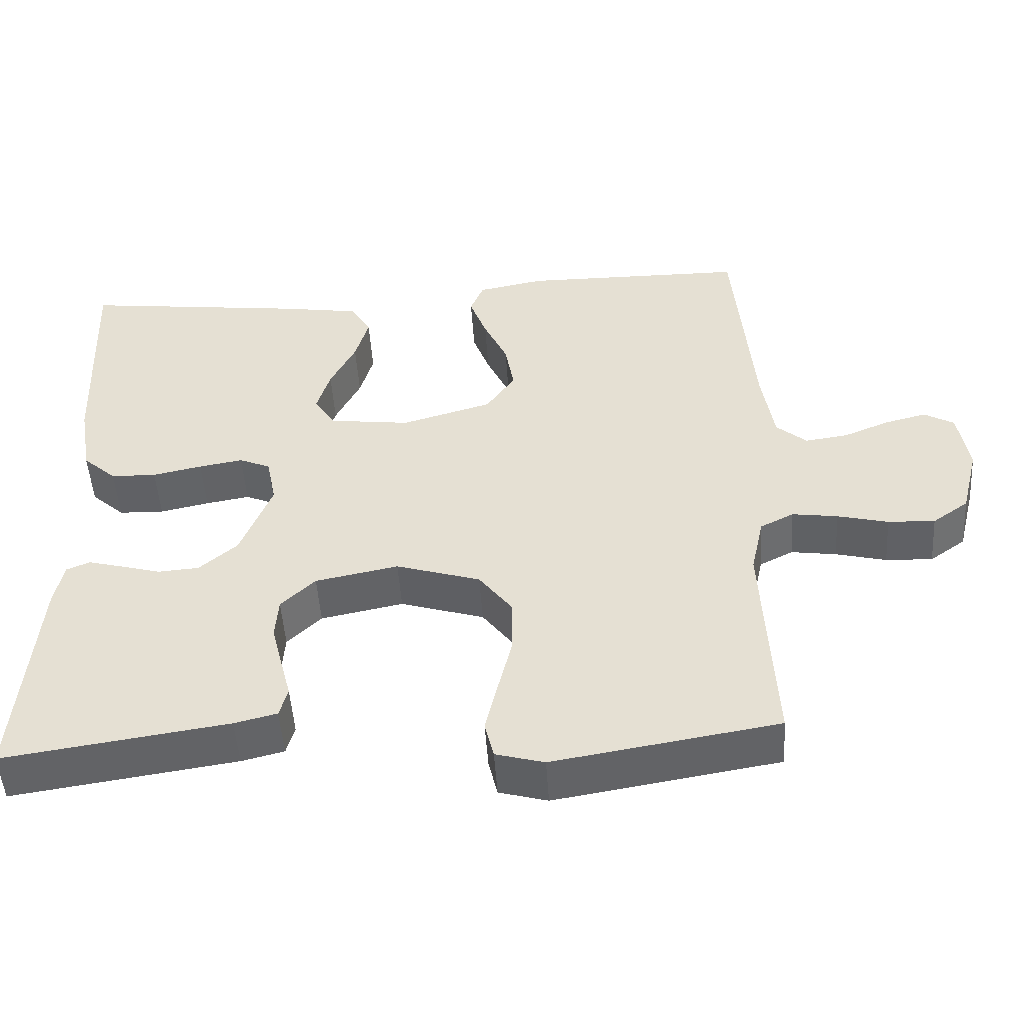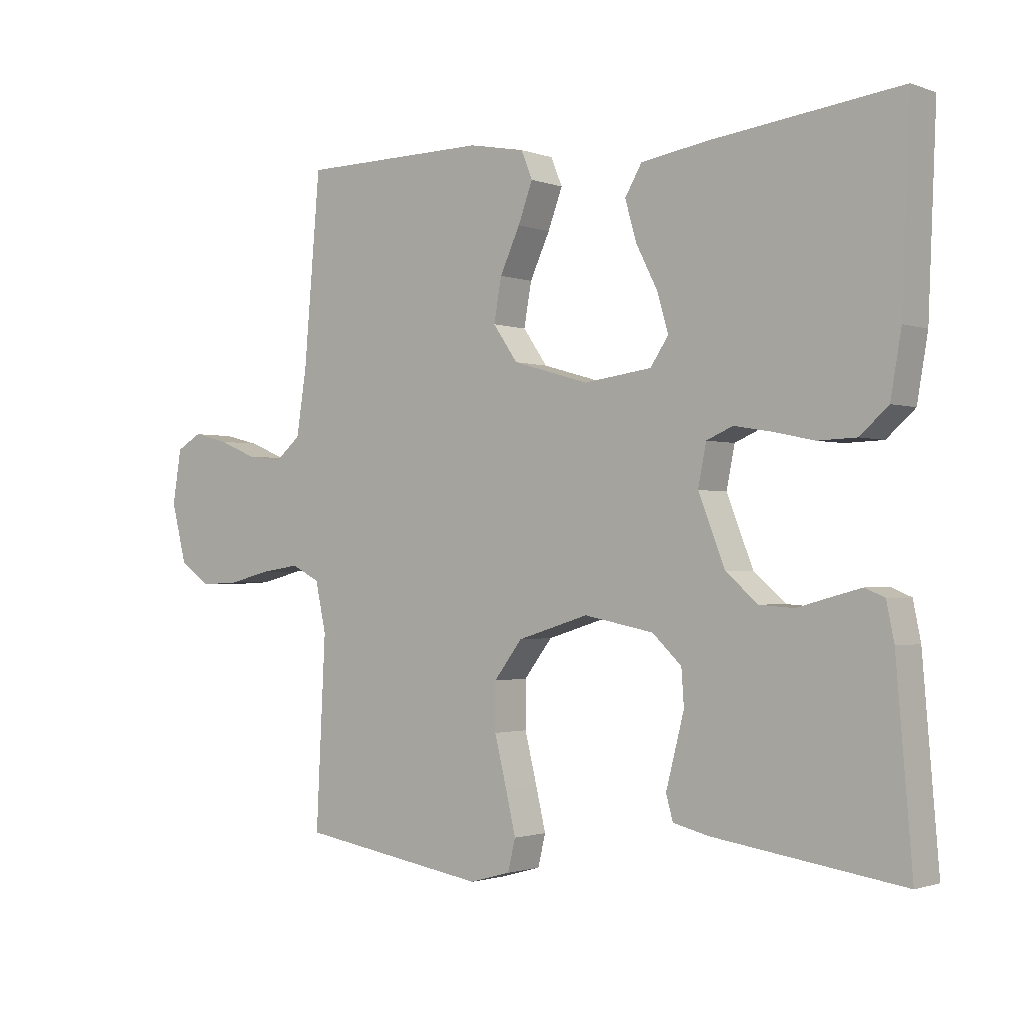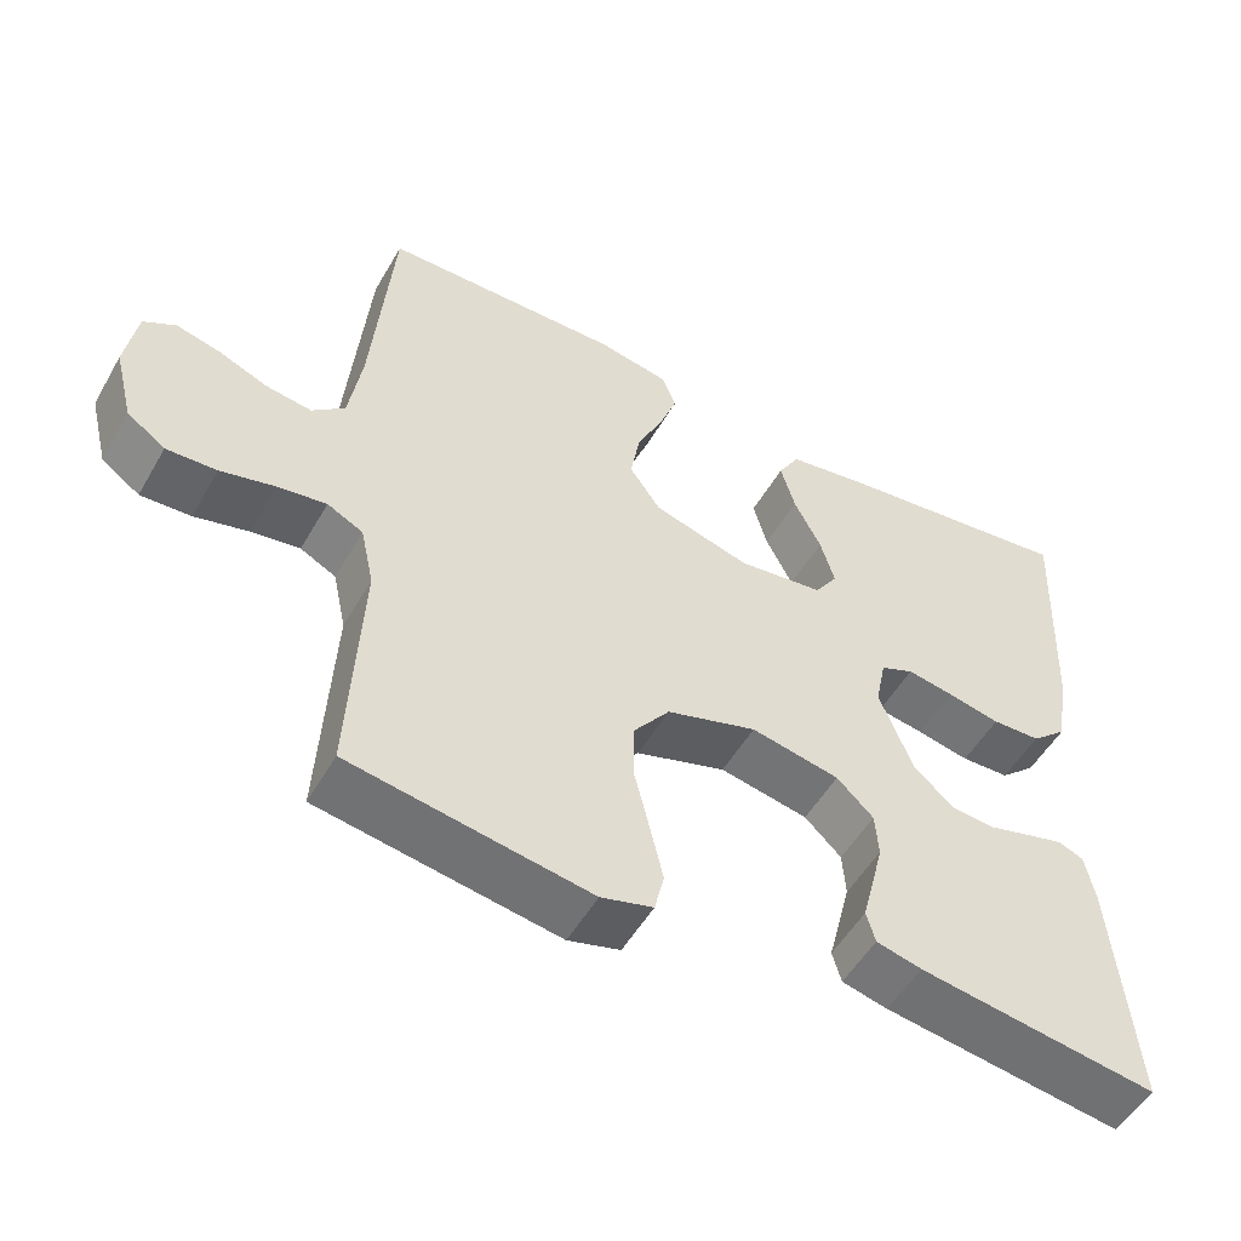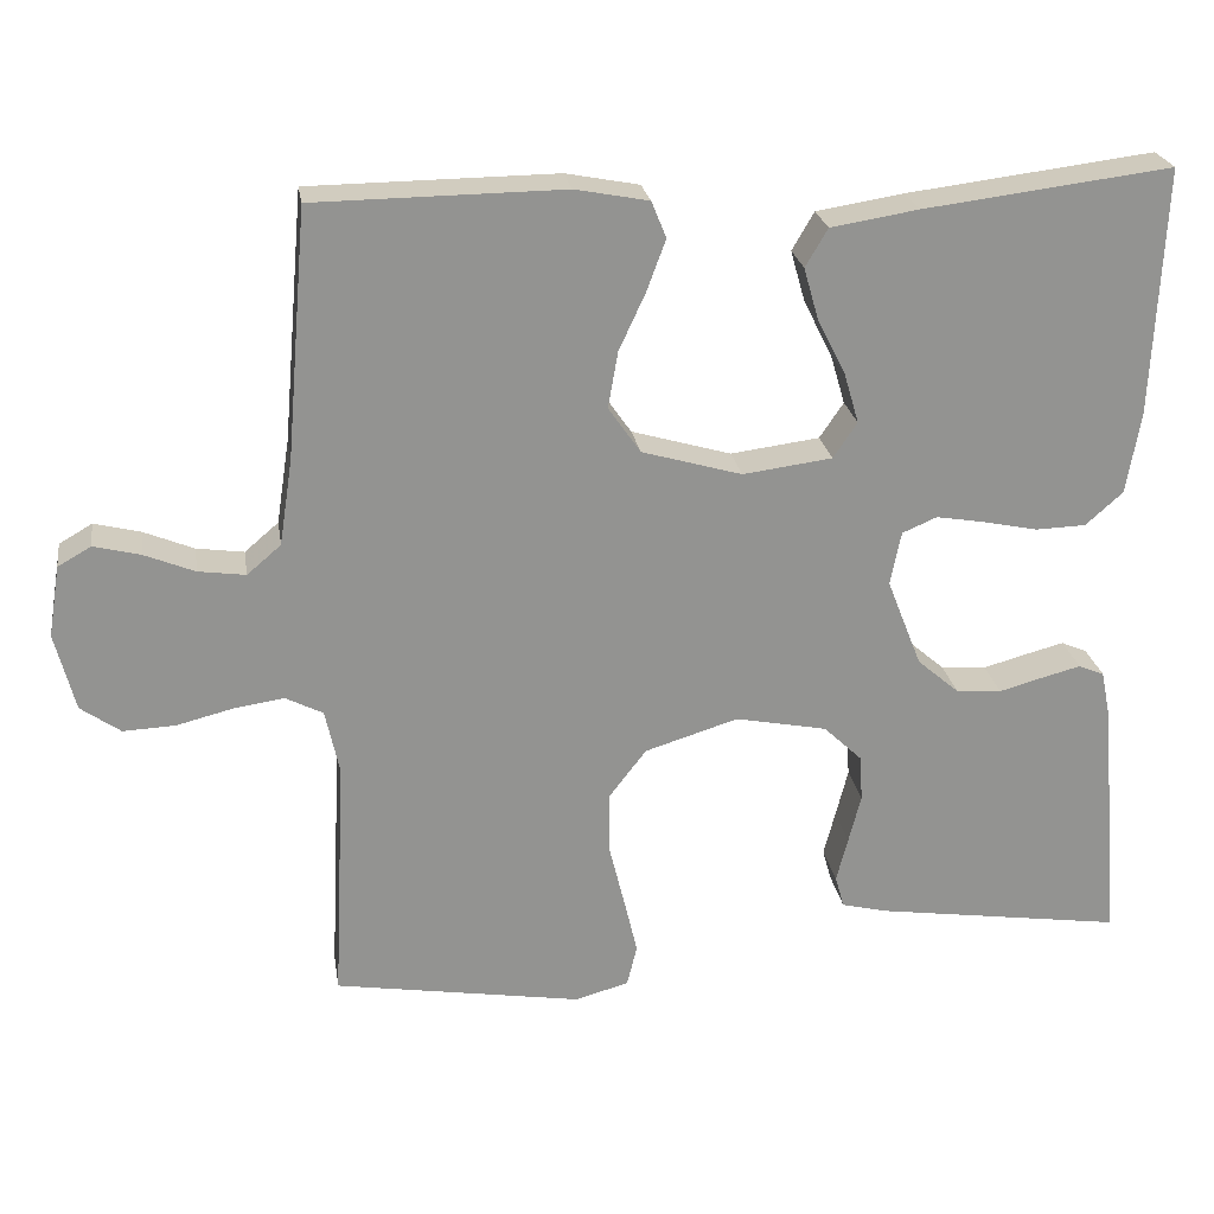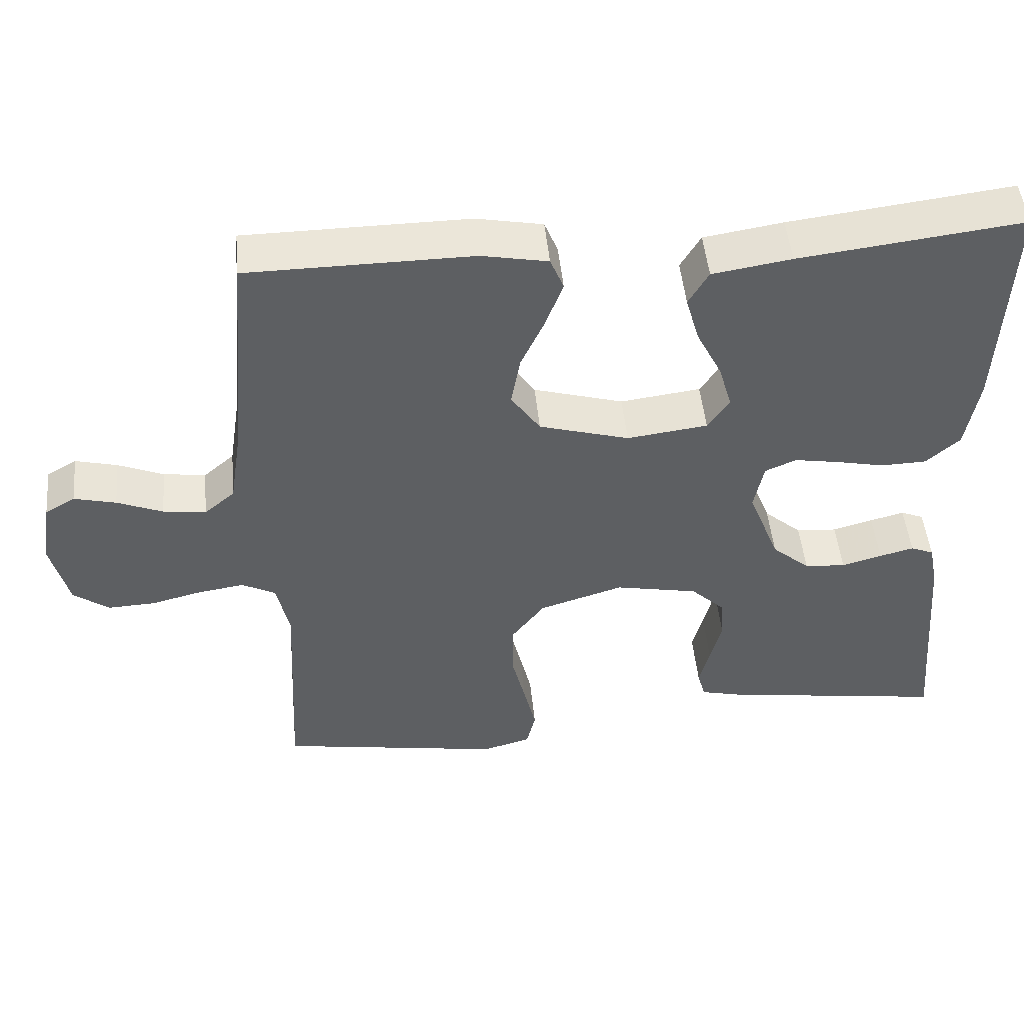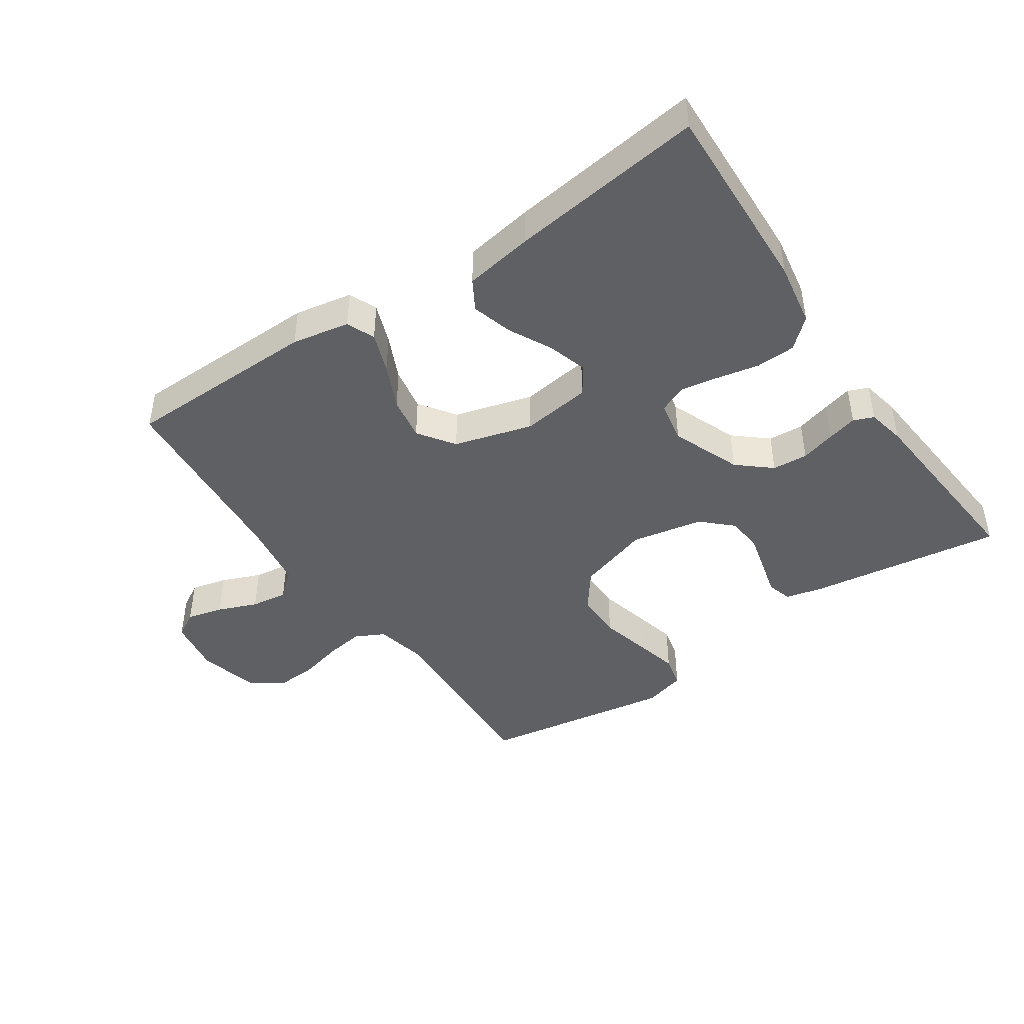
<metadata>
{"format":"obj","ext":"obj","renderer":"f3d","projection":"perspective","resolution":1024,"background":"white","views":[{"elev":-49.8,"azim":-176.3,"up":"+Z"},{"elev":-1.5,"azim":37.9,"up":"+Z"},{"elev":-52.2,"azim":-29.3,"up":"+Z"},{"elev":23.8,"azim":-8.9,"up":"+Z"},{"elev":48.6,"azim":-5.5,"up":"+Z"},{"elev":-44.3,"azim":34.4,"up":"+Y"}]}
</metadata>
<code>
v -0.5 0.07 0.5
v -0.2 0.07 0.503
v -0.111 0.07 0.486
v -0.093 0.07 0.442
v -0.116 0.07 0.38
v -0.148 0.07 0.311
v -0.16 0.07 0.243
v -0.121 0.07 0.187
v 0 0.07 0.152
v 0.108 0.07 0.166
v 0.137 0.07 0.209
v 0.119 0.07 0.27
v 0.085 0.07 0.337
v 0.067 0.07 0.4
v 0.094 0.07 0.446
v 0.2 0.07 0.463
v 0.5 0.07 0.5
v 0.487 0.07 0.2
v 0.47 0.07 0.101
v 0.425 0.07 0.061
v 0.364 0.07 0.059
v 0.298 0.07 0.073
v 0.239 0.07 0.083
v 0.197 0.07 0.065
v 0.184 0.07 0
v 0.226 0.07 -0.107
v 0.277 0.07 -0.151
v 0.332 0.07 -0.155
v 0.386 0.07 -0.14
v 0.432 0.07 -0.128
v 0.463 0.07 -0.141
v 0.475 0.07 -0.2
v 0.5 0.07 -0.5
v 0.2 0.07 -0.456
v 0.143 0.07 -0.442
v 0.132 0.07 -0.403
v 0.146 0.07 -0.349
v 0.161 0.07 -0.29
v 0.157 0.07 -0.234
v 0.111 0.07 -0.19
v 0 0.07 -0.168
v -0.113 0.07 -0.203
v -0.158 0.07 -0.262
v -0.158 0.07 -0.336
v -0.139 0.07 -0.413
v -0.123 0.07 -0.481
v -0.135 0.07 -0.531
v -0.2 0.07 -0.549
v -0.5 0.07 -0.5
v -0.485 0.07 -0.2
v -0.502 0.07 -0.122
v -0.547 0.07 -0.099
v -0.608 0.07 -0.108
v -0.676 0.07 -0.125
v -0.739 0.07 -0.128
v -0.787 0.07 -0.094
v -0.811 0.07 0
v -0.797 0.07 0.086
v -0.757 0.07 0.109
v -0.701 0.07 0.095
v -0.64 0.07 0.07
v -0.583 0.07 0.062
v -0.542 0.07 0.097
v -0.526 0.07 0.2
v -0.5 0 0.5
v -0.2 0 0.503
v -0.111 0 0.486
v -0.093 0 0.442
v -0.116 0 0.38
v -0.148 0 0.311
v -0.16 0 0.243
v -0.121 0 0.187
v 0 0 0.152
v 0.108 0 0.166
v 0.137 0 0.209
v 0.119 0 0.27
v 0.085 0 0.337
v 0.067 0 0.4
v 0.094 0 0.446
v 0.2 0 0.463
v 0.5 0 0.5
v 0.487 0 0.2
v 0.47 0 0.101
v 0.425 0 0.061
v 0.364 0 0.059
v 0.298 0 0.073
v 0.239 0 0.083
v 0.197 0 0.065
v 0.184 0 0
v 0.226 0 -0.107
v 0.277 0 -0.151
v 0.332 0 -0.155
v 0.386 0 -0.14
v 0.432 0 -0.128
v 0.463 0 -0.141
v 0.475 0 -0.2
v 0.5 0 -0.5
v 0.2 0 -0.456
v 0.143 0 -0.442
v 0.132 0 -0.403
v 0.146 0 -0.349
v 0.161 0 -0.29
v 0.157 0 -0.234
v 0.111 0 -0.19
v 0 0 -0.168
v -0.113 0 -0.203
v -0.158 0 -0.262
v -0.158 0 -0.336
v -0.139 0 -0.413
v -0.123 0 -0.481
v -0.135 0 -0.531
v -0.2 0 -0.549
v -0.5 0 -0.5
v -0.485 0 -0.2
v -0.502 0 -0.122
v -0.547 0 -0.099
v -0.608 0 -0.108
v -0.676 0 -0.125
v -0.739 0 -0.128
v -0.787 0 -0.094
v -0.811 0 0
v -0.797 0 0.086
v -0.757 0 0.109
v -0.701 0 0.095
v -0.64 0 0.07
v -0.583 0 0.062
v -0.542 0 0.097
v -0.526 0 0.2
f 58 59 60 61
f 58 61 62
f 57 58 62
f 56 57 62
f 53 54 55 56
f 52 53 56 62
f 51 52 62 63
f 47 48 49 50
f 44 45 46 47
f 44 47 50 51
f 34 35 36 37
f 34 37 38
f 33 34 38 39
f 28 29 30 31
f 28 31 32 33
f 19 20 21 22
f 19 22 23
f 18 19 23
f 17 18 23 24
f 15 16 17 24
f 12 13 14 15
f 11 12 15 24
f 3 4 5 6
f 1 2 3 6
f 64 1 6 7
f 63 64 7 8
f 43 44 51 63
f 42 43 63 8
f 41 42 8 9
f 40 41 9 10
f 27 28 33 39
f 26 27 39 40
f 25 26 40 10
f 10 11 24 25
f 125 124 123 122
f 126 125 122
f 126 122 121
f 126 121 120
f 120 119 118 117
f 126 120 117 116
f 127 126 116 115
f 114 113 112 111
f 111 110 109 108
f 115 114 111 108
f 101 100 99 98
f 102 101 98
f 103 102 98 97
f 95 94 93 92
f 97 96 95 92
f 86 85 84 83
f 87 86 83
f 87 83 82
f 88 87 82 81
f 88 81 80 79
f 79 78 77 76
f 88 79 76 75
f 70 69 68 67
f 70 67 66 65
f 71 70 65 128
f 72 71 128 127
f 127 115 108 107
f 72 127 107 106
f 73 72 106 105
f 74 73 105 104
f 103 97 92 91
f 104 103 91 90
f 74 104 90 89
f 89 88 75 74
f 1 65 66 2
f 2 66 67 3
f 3 67 68 4
f 4 68 69 5
f 5 69 70 6
f 6 70 71 7
f 7 71 72 8
f 8 72 73 9
f 9 73 74 10
f 10 74 75 11
f 11 75 76 12
f 12 76 77 13
f 13 77 78 14
f 14 78 79 15
f 15 79 80 16
f 16 80 81 17
f 17 81 82 18
f 18 82 83 19
f 19 83 84 20
f 20 84 85 21
f 21 85 86 22
f 22 86 87 23
f 23 87 88 24
f 24 88 89 25
f 25 89 90 26
f 26 90 91 27
f 27 91 92 28
f 28 92 93 29
f 29 93 94 30
f 30 94 95 31
f 31 95 96 32
f 32 96 97 33
f 33 97 98 34
f 34 98 99 35
f 35 99 100 36
f 36 100 101 37
f 37 101 102 38
f 38 102 103 39
f 39 103 104 40
f 40 104 105 41
f 41 105 106 42
f 42 106 107 43
f 43 107 108 44
f 44 108 109 45
f 45 109 110 46
f 46 110 111 47
f 47 111 112 48
f 48 112 113 49
f 49 113 114 50
f 50 114 115 51
f 51 115 116 52
f 52 116 117 53
f 53 117 118 54
f 54 118 119 55
f 55 119 120 56
f 56 120 121 57
f 57 121 122 58
f 58 122 123 59
f 59 123 124 60
f 60 124 125 61
f 61 125 126 62
f 62 126 127 63
f 63 127 128 64
f 64 128 65 1

</code>
